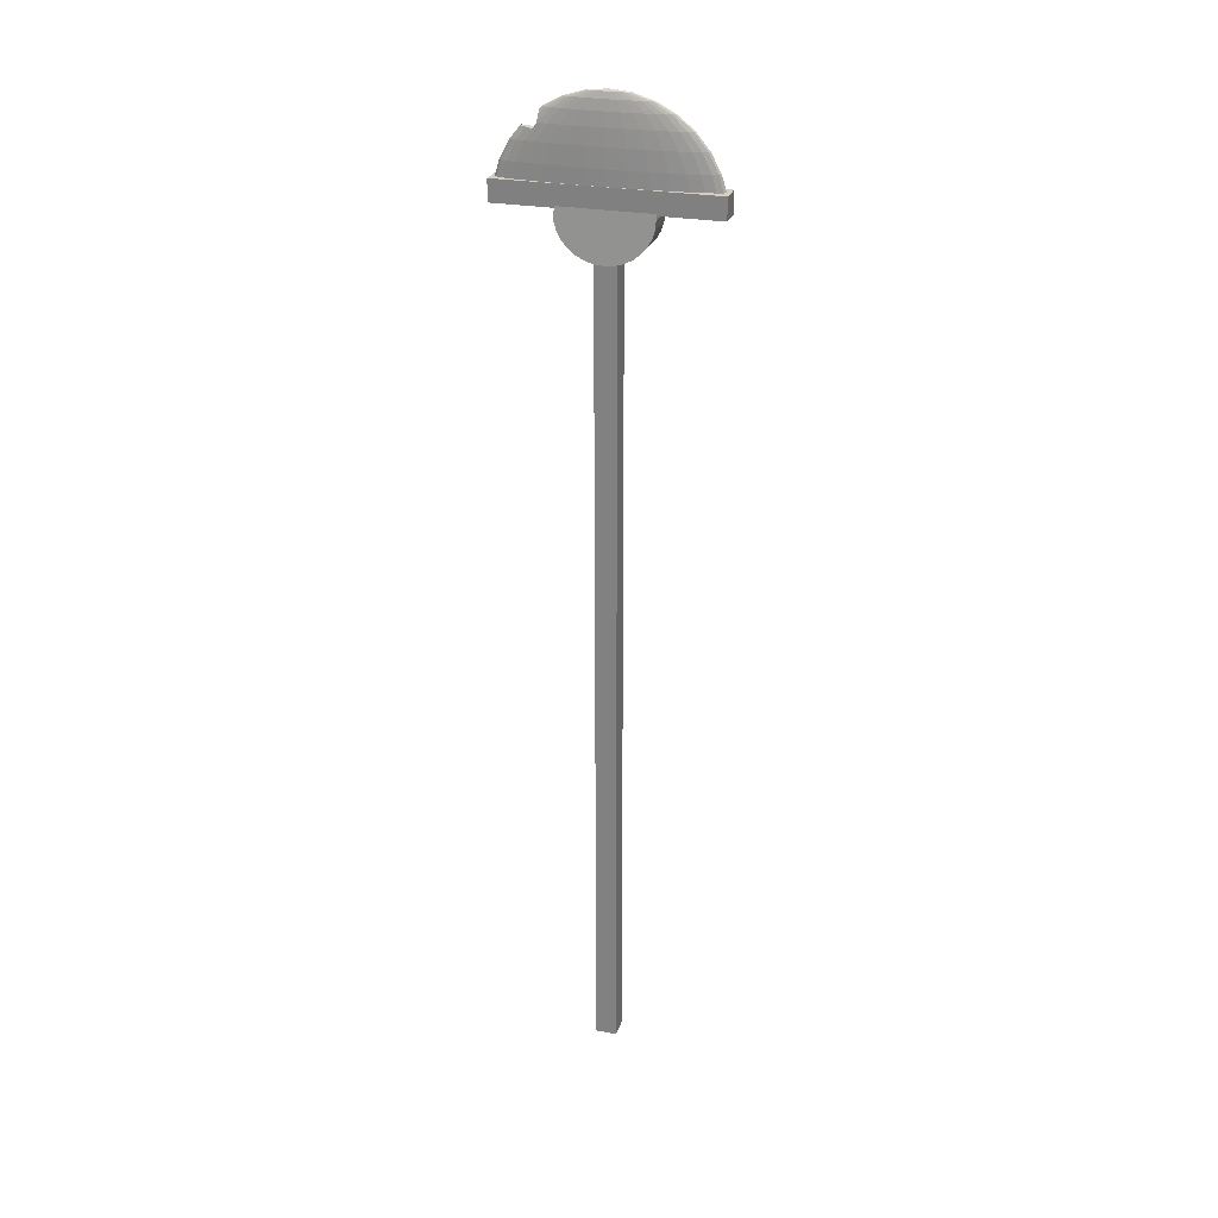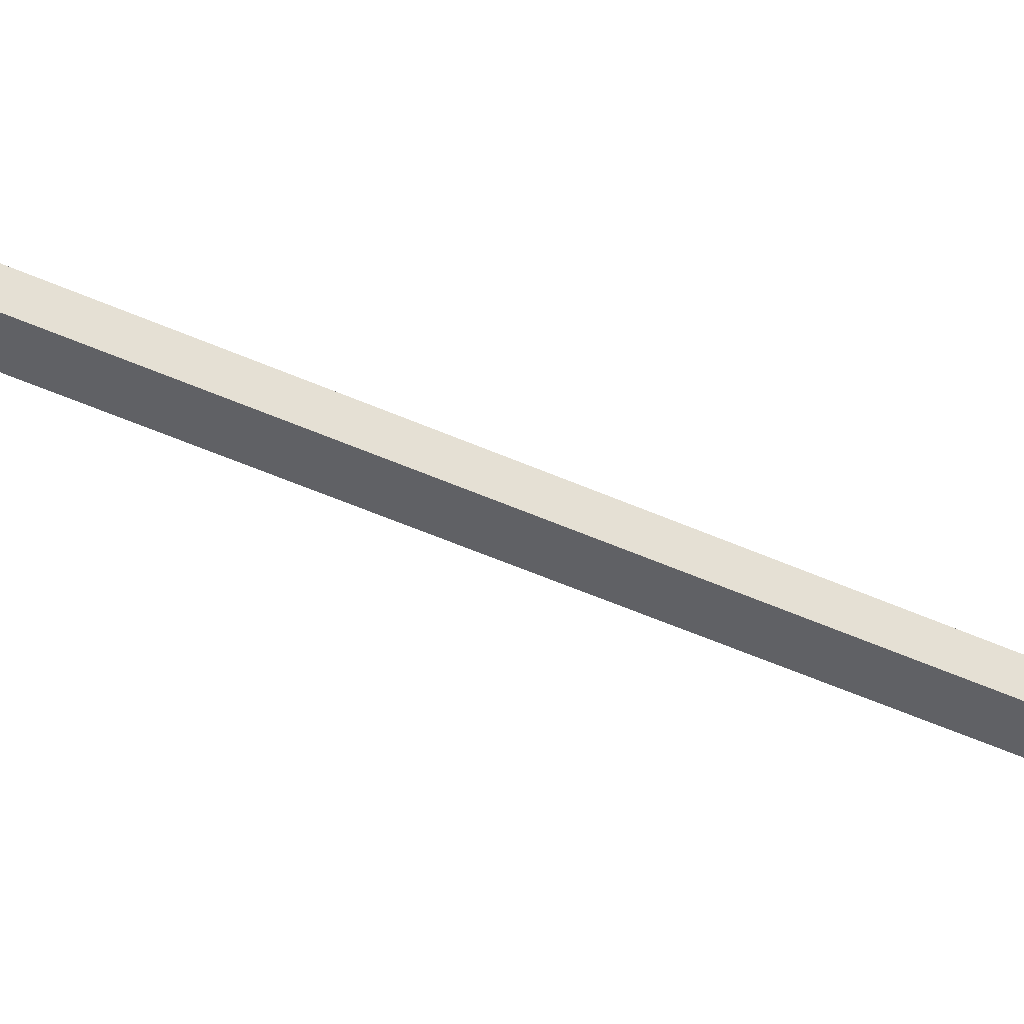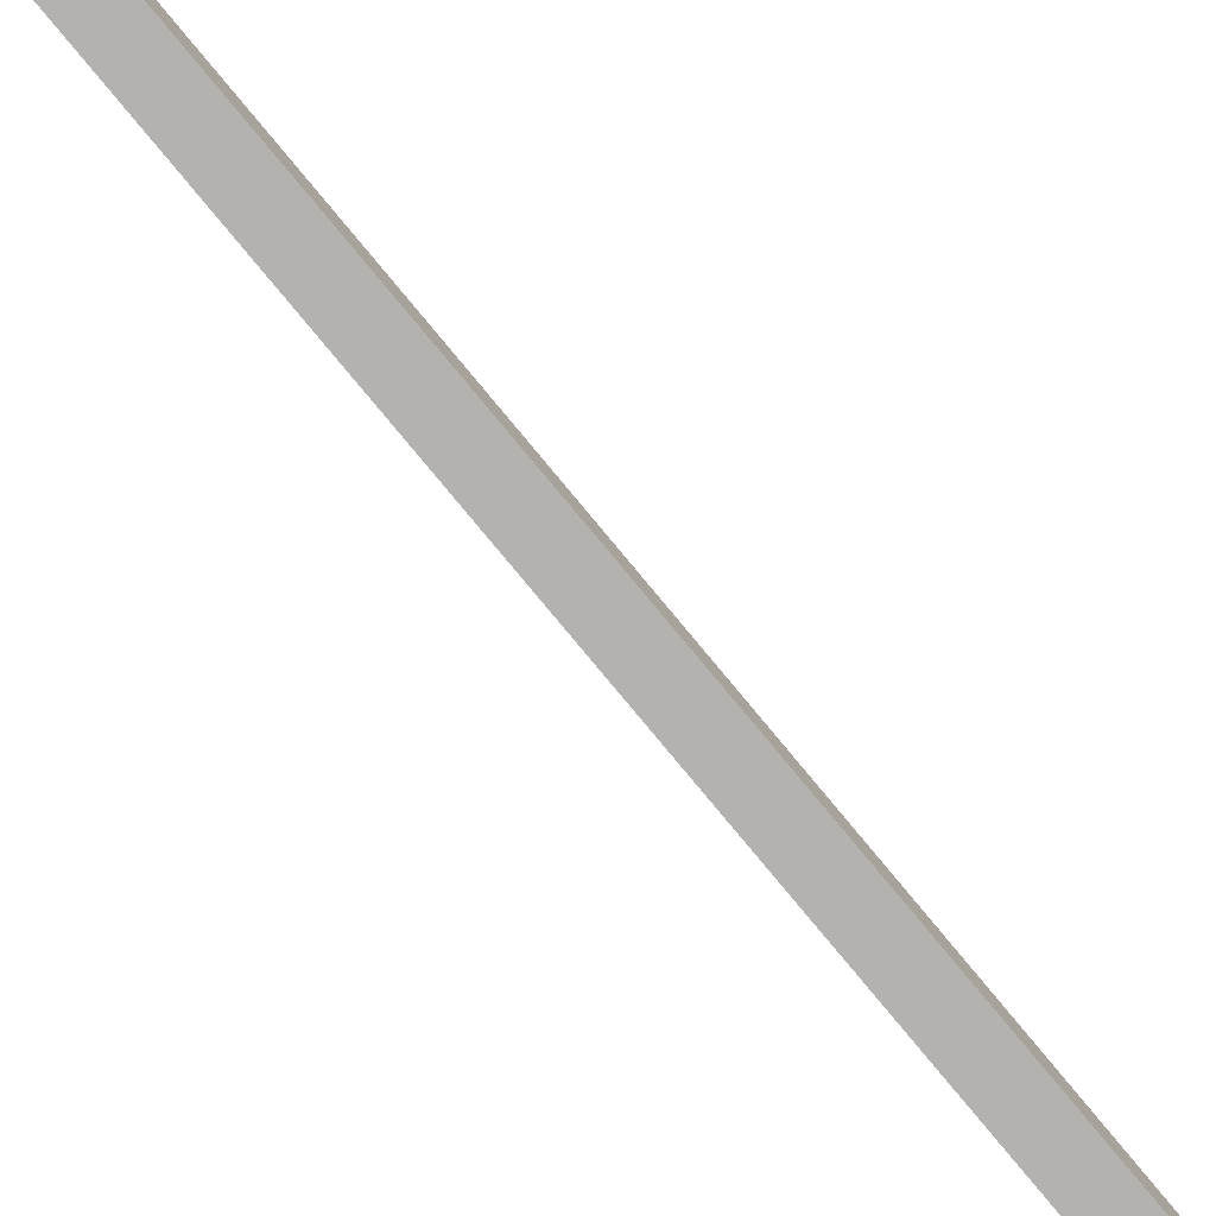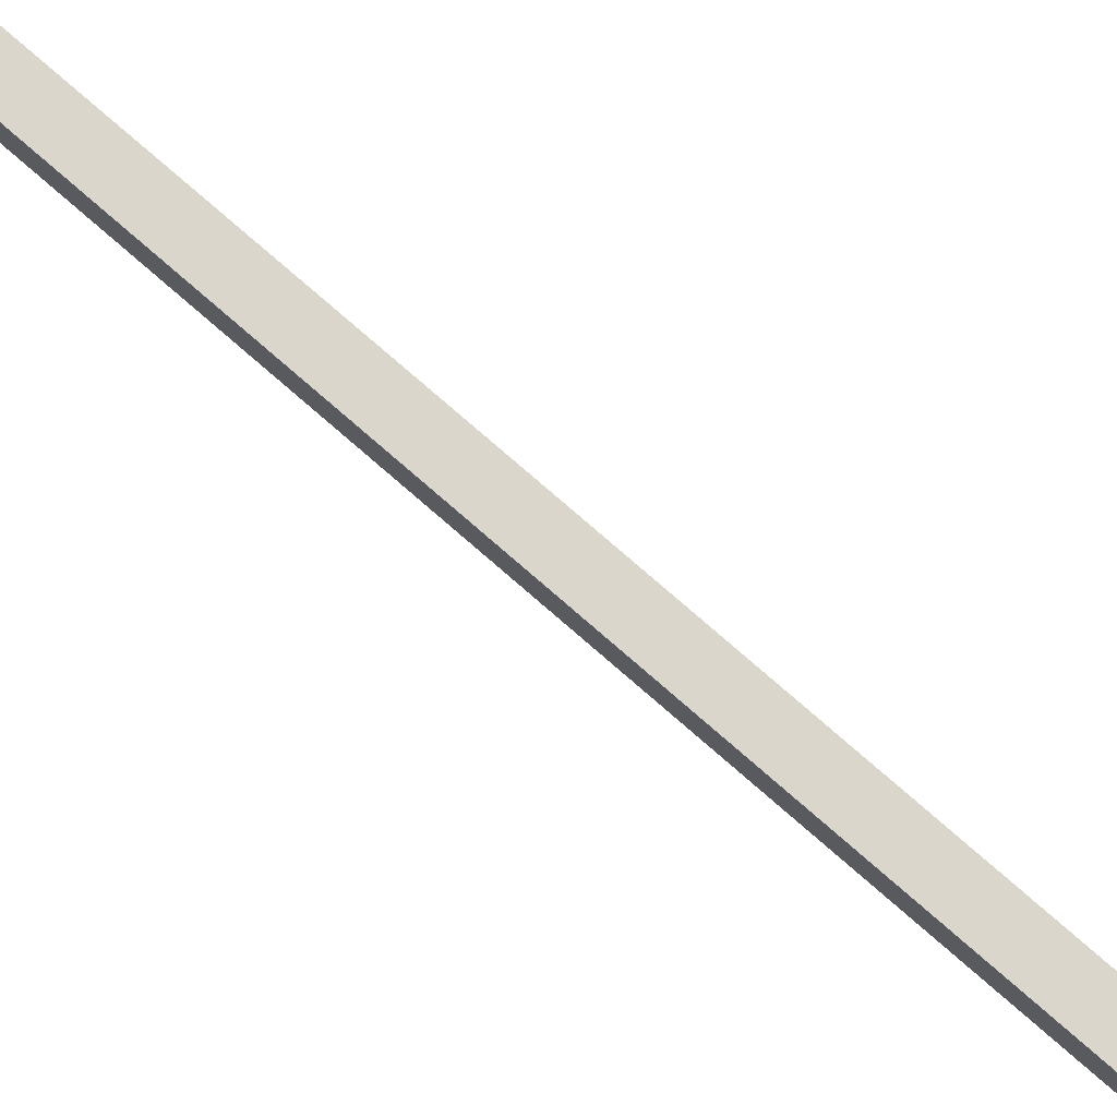
<metadata>
{"format":"obj","ext":"obj","renderer":"f3d","projection":"perspective","resolution":1024,"background":"white","views":[{"elev":25.9,"azim":106.5,"up":"+Y"},{"elev":-47.3,"azim":62.7,"up":"+Z"},{"elev":-79.8,"azim":-140.3,"up":"+Z"},{"elev":73.7,"azim":-48.5,"up":"+Z"}]}
</metadata>
<code>
o Cylinder
v 0.1362 8.031 -0.43
v -0.1438 8.031 -0.43
v 0.1362 8.031 0.43
v -0.1438 8.031 0.43
v 0.1362 7.953 0.4217
v -0.1438 7.953 0.4217
v 0.1362 7.878 0.3973
v -0.1438 7.878 0.3973
v 0.1362 7.809 0.3575
v -0.1438 7.809 0.3575
v 0.1362 7.748 0.3041
v -0.1438 7.748 0.3041
v 0.1362 7.698 0.2389
v -0.1438 7.698 0.2389
v 0.1362 7.661 0.1646
v -0.1438 7.661 0.1646
v 0.1362 7.639 0.08389
v -0.1438 7.639 0.08389
v 0.1362 7.631 -0
v -0.1438 7.631 -0
v 0.1362 7.639 -0.08389
v -0.1438 7.639 -0.08389
v 0.1362 7.661 -0.1646
v -0.1438 7.661 -0.1646
v 0.1362 7.698 -0.2389
v -0.1438 7.698 -0.2389
v 0.1362 7.748 -0.3041
v -0.1438 7.748 -0.3041
v 0.1362 7.809 -0.3575
v -0.1438 7.809 -0.3575
v 0.1362 7.878 -0.3973
v -0.1438 7.878 -0.3973
v 0.1362 7.953 -0.4217
v -0.1438 7.953 -0.4217
v -0.1098 8.081 -0.4247
v -0.06752 8.081 0.4247
v -0.107 8.081 0.4247
v 0.1004 8.081 -0.4247
v 0.09282 8.081 0.4247
v -0.003814 8.216 -0.9808
v -0.003814 8.852 -0.5556
v -0.02295 8.216 -0.9619
v -0.02184 8.404 -0.9061
v -0.02004 8.577 -0.8155
v -0.01761 8.728 -0.6935
v -0.01465 8.852 -0.5449
v -0.01128 8.945 -0.3753
v -0.00762 9.002 -0.1913
v -0.04135 8.216 -0.9061
v -0.03917 8.404 -0.8536
v -0.03563 8.577 -0.7682
v -0.03087 8.728 -0.6533
v -0.02507 8.852 -0.5133
v -0.01846 8.945 -0.3536
v -0.01128 9.002 -0.1802
v -0.0583 8.216 -0.8155
v -0.05514 8.404 -0.7682
v -0.05001 8.577 -0.6913
v -0.0431 8.728 -0.5879
v -0.03468 8.852 -0.4619
v -0.02507 8.945 -0.3182
v -0.01465 9.002 -0.1622
v -0.07317 8.216 -0.6935
v -0.06914 8.404 -0.6533
v -0.06261 8.577 -0.5879
v -0.05381 8.728 -0.5
v -0.0431 8.852 -0.3928
v -0.03087 8.945 -0.2706
v -0.01761 9.002 -0.1379
v -0.08536 8.216 -0.5449
v -0.08063 8.404 -0.5133
v -0.07295 8.577 -0.4619
v -0.06261 8.728 -0.3928
v -0.05001 8.852 -0.3087
v -0.03563 8.945 -0.2126
v -0.02004 9.002 -0.1084
v -0.09443 8.216 -0.3753
v -0.08917 8.404 -0.3536
v -0.08063 8.577 -0.3182
v -0.06914 8.728 -0.2706
v -0.05514 8.852 -0.2126
v -0.03917 8.945 -0.1464
v -0.02184 9.002 -0.07466
v -0.1 8.216 -0.1913
v -0.09443 8.404 -0.1802
v -0.08536 8.577 -0.1622
v -0.07317 8.728 -0.1379
v -0.0583 8.852 -0.1084
v -0.04135 8.945 -0.07466
v -0.02295 9.002 -0.03806
v -0.1019 8.216 0
v -0.0962 8.404 0
v -0.08696 8.577 0
v -0.07452 8.728 0
v -0.05937 8.852 0
v -0.04208 8.945 0
v -0.02332 9.002 0
v -0.1 8.216 0.1913
v -0.09443 8.404 0.1802
v -0.08536 8.577 0.1622
v -0.07317 8.728 0.1379
v -0.0583 8.852 0.1084
v -0.04135 8.945 0.07466
v -0.02295 9.002 0.03806
v -0.09443 8.216 0.3753
v -0.08917 8.404 0.3536
v -0.08063 8.577 0.3182
v -0.06914 8.728 0.2706
v -0.05514 8.852 0.2126
v -0.03917 8.945 0.1464
v -0.02184 9.002 0.07466
v -0.08536 8.216 0.5449
v -0.08063 8.404 0.5133
v -0.07295 8.577 0.4619
v -0.06261 8.728 0.3928
v -0.05001 8.852 0.3087
v -0.03563 8.945 0.2126
v -0.02004 9.002 0.1084
v -0.07316 8.216 0.6935
v -0.06914 8.404 0.6533
v -0.06261 8.577 0.5879
v -0.05381 8.728 0.5
v -0.0431 8.852 0.3928
v -0.03087 8.945 0.2706
v -0.01761 9.002 0.1379
v -0.0583 8.216 0.8155
v -0.05514 8.404 0.7682
v -0.05001 8.577 0.6913
v -0.03468 8.852 0.4619
v -0.02507 8.945 0.3182
v -0.01465 9.002 0.1622
v -0.003814 9.021 0
v -0.04135 8.216 0.9061
v -0.03917 8.404 0.8536
v -0.03563 8.577 0.7682
v -0.02507 8.852 0.5133
v -0.01846 8.945 0.3536
v -0.01128 9.002 0.1802
v -0.02295 8.216 0.9619
v -0.02184 8.404 0.9061
v -0.02004 8.577 0.8155
v -0.01465 8.852 0.5449
v -0.01128 8.945 0.3753
v -0.00762 9.002 0.1913
v -0.003813 8.216 0.9808
v -0.003814 8.404 0.9239
v -0.003814 8.577 0.8315
v -0.003814 8.852 0.5556
v -0.003814 8.945 0.3827
v -0.003814 9.002 0.1951
v 0.01532 8.216 0.9619
v 0.01421 8.404 0.9061
v 0.01241 8.577 0.8155
v 0.007025 8.852 0.5449
v 0.003652 8.945 0.3753
v -8e-06 9.002 0.1913
v 0.03372 8.216 0.9061
v 0.03154 8.404 0.8536
v 0.028 8.577 0.7682
v 0.01745 8.852 0.5133
v 0.01083 8.945 0.3536
v 0.003652 9.002 0.1802
v 0.05068 8.216 0.8155
v 0.04751 8.404 0.7682
v 0.04238 8.577 0.6913
v 0.03547 8.728 0.5879
v 0.02705 8.852 0.4619
v 0.01745 8.945 0.3182
v 0.007025 9.002 0.1622
v 0.06554 8.216 0.6935
v 0.06152 8.404 0.6533
v 0.05498 8.577 0.5879
v 0.04619 8.728 0.5
v 0.03547 8.852 0.3928
v 0.02325 8.945 0.2706
v 0.009981 9.002 0.1379
v 0.07774 8.216 0.5449
v 0.073 8.404 0.5133
v 0.06532 8.577 0.4619
v 0.05498 8.728 0.3928
v 0.04238 8.852 0.3087
v 0.028 8.945 0.2126
v 0.01241 9.002 0.1084
v 0.0868 8.216 0.3753
v 0.08154 8.404 0.3536
v 0.073 8.577 0.3182
v 0.06152 8.728 0.2706
v 0.04751 8.852 0.2126
v 0.03154 8.945 0.1464
v 0.01421 9.002 0.07466
v 0.09238 8.216 0.1913
v 0.0868 8.404 0.1802
v 0.07774 8.577 0.1622
v 0.06554 8.728 0.1379
v 0.05068 8.852 0.1084
v 0.03372 8.945 0.07466
v 0.01532 9.002 0.03806
v 0.09427 8.216 0
v 0.08857 8.404 0
v 0.07933 8.577 0
v 0.0669 8.728 0
v 0.05174 8.852 0
v 0.03445 8.945 0
v 0.0157 9.002 0
v 0.09238 8.216 -0.1913
v 0.0868 8.404 -0.1802
v 0.07774 8.577 -0.1622
v 0.06554 8.728 -0.1379
v 0.05068 8.852 -0.1084
v 0.03372 8.945 -0.07466
v 0.01532 9.002 -0.03806
v 0.0868 8.216 -0.3753
v 0.08154 8.404 -0.3536
v 0.073 8.577 -0.3182
v 0.06152 8.728 -0.2706
v 0.04751 8.852 -0.2126
v 0.03154 8.945 -0.1464
v 0.01421 9.002 -0.07466
v 0.07774 8.216 -0.5449
v 0.073 8.404 -0.5133
v 0.06532 8.577 -0.4619
v 0.05498 8.728 -0.3928
v 0.04238 8.852 -0.3087
v 0.028 8.945 -0.2126
v 0.01241 9.002 -0.1084
v 0.06554 8.216 -0.6935
v 0.06152 8.404 -0.6533
v 0.05498 8.577 -0.5879
v 0.04619 8.728 -0.5
v 0.03547 8.852 -0.3928
v 0.02325 8.945 -0.2706
v 0.009981 9.002 -0.1379
v 0.05068 8.216 -0.8155
v 0.04751 8.404 -0.7682
v 0.04238 8.577 -0.6913
v 0.03547 8.728 -0.5879
v 0.02705 8.852 -0.4619
v 0.01745 8.945 -0.3182
v 0.007025 9.002 -0.1622
v 0.03372 8.216 -0.9061
v 0.03154 8.404 -0.8536
v 0.028 8.577 -0.7682
v 0.02325 8.728 -0.6533
v 0.01745 8.852 -0.5133
v 0.01083 8.945 -0.3536
v 0.003652 9.002 -0.1802
v 0.01532 8.216 -0.9619
v 0.01421 8.404 -0.9061
v 0.01241 8.577 -0.8155
v 0.009981 8.728 -0.6935
v 0.007025 8.852 -0.5449
v 0.003652 8.945 -0.3753
v -8e-06 9.002 -0.1913
v -0.003814 8.404 -0.9239
v -0.003814 8.577 -0.8315
v -0.003814 8.728 -0.7071
v -0.003814 8.945 -0.3827
v -0.003814 9.002 -0.1951
v -0.1032 8.081 0
v -0.08647 8.081 0.5523
v 0.03423 8.081 0.9184
v -0.1013 8.081 0.1939
v -0.09566 8.081 0.3804
v -0.07411 8.081 0.7029
v -0.05904 8.081 0.8266
v -0.04186 8.081 0.9184
v -0.02321 8.081 0.975
v -0.003813 8.081 0.9941
v 0.01558 8.081 0.975
v 0.06648 8.081 0.7029
v 0.05142 8.081 0.8266
v 0.07884 8.081 0.5523
v 0.08803 8.081 0.3804
v 0.09369 8.081 0.1939
v -0.05904 8.081 -0.8266
v -0.04186 8.081 -0.9184
v -0.02321 8.081 -0.975
v -0.003813 8.081 -0.9941
v 0.03423 8.081 -0.9184
v 0.05142 8.081 -0.8266
v 0.01558 8.081 -0.975
v -0.08647 8.081 -0.5523
v -0.07411 8.081 -0.7029
v 0.06648 8.081 -0.7029
v 0.07884 8.081 -0.5523
v -0.09566 8.081 -0.3804
v 0.08803 8.081 -0.3804
v -0.1013 8.081 -0.1939
v 0.09369 8.081 -0.1939
v 0.0956 8.081 0
v -0.003814 8.701 0.7296
v 0.002966 8.69 0.7317
v -0.01243 8.69 0.7298
v -0.01823 8.69 0.7246
v -0.03222 8.685 0.6859
v 0.0106 8.689 0.7249
v 0.02462 8.684 0.6865
v -0.05047 8.673 0.5854
v 0.04152 8.673 0.5962
v 0.03782 8.677 0.6231
v -0.0454 8.678 0.6224
v -0.04413 8.728 0.5795
v -0.04247 8.737 0.5786
v 0.03531 8.728 0.5888
v 0.03555 8.726 0.5891
v -0.02754 8.8 0.5727
v -0.01516 8.831 0.5703
v -0.003814 8.84 0.5706
v 0.02017 8.794 0.579
v 0.00759 8.829 0.5733
v 0.08774 8.265 1
v 0.08774 8.065 1
v 0.1062 8.265 -1
v 0.1062 8.065 -1
v -0.09374 8.265 1
v -0.09374 8.065 1
v -0.1138 8.265 -1
v -0.1138 8.065 -1
v 0.09619 7.971 0.1
v 0.09619 -0.02899 0.1
v 0.09619 7.971 -0.1
v 0.09619 -0.02899 -0.1
v -0.1038 7.971 0.1
v -0.1038 -0.02899 0.1
v -0.1038 7.971 -0.1
v -0.1038 -0.02899 -0.1
f 1 2 35 38
f 3 4 6 5
f 5 6 8 7
f 7 8 10 9
f 9 10 12 11
f 11 12 14 13
f 13 14 16 15
f 15 16 18 17
f 17 18 20 19
f 19 20 22 21
f 21 22 24 23
f 23 24 26 25
f 25 26 28 27
f 27 28 30 29
f 29 30 32 31
f 31 32 34 33
f 33 34 2 1
f 1 38 39 3 5 7 9 11 13 15 17 19 21 23 25 27 29 31 33
f 37 35 2 34 32 30 28 26 24 22 20 18 16 14 12 10 8 6 4
f 38 35 37 36 39
f 39 36 37 4 3
f 256 255 44 45
f 41 256 45 46
f 257 41 46 47
f 258 257 47 48
f 132 258 48
f 40 278 277 42
f 254 40 42 43
f 255 254 43 44
f 43 42 49 50
f 44 43 50 51
f 45 44 51 52
f 46 45 52 53
f 47 46 53 54
f 48 47 54 55
f 132 48 55
f 42 277 276 49
f 54 53 60 61
f 55 54 61 62
f 132 55 62
f 49 276 275 56
f 50 49 56 57
f 51 50 57 58
f 52 51 58 59
f 53 52 59 60
f 58 57 64 65
f 59 58 65 66
f 60 59 66 67
f 61 60 67 68
f 62 61 68 69
f 132 62 69
f 56 275 283 63
f 57 56 63 64
f 69 68 75 76
f 132 69 76
f 63 283 282 70
f 64 63 70 71
f 65 64 71 72
f 66 65 72 73
f 67 66 73 74
f 68 67 74 75
f 73 72 79 80
f 74 73 80 81
f 75 74 81 82
f 76 75 82 83
f 132 76 83
f 70 282 286 77
f 71 70 77 78
f 72 71 78 79
f 132 83 90
f 77 286 288 84
f 78 77 84 85
f 79 78 85 86
f 80 79 86 87
f 81 80 87 88
f 82 81 88 89
f 83 82 89 90
f 87 86 93 94
f 88 87 94 95
f 89 88 95 96
f 90 89 96 97
f 132 90 97
f 84 288 259 91
f 85 84 91 92
f 86 85 92 93
f 132 97 104
f 91 259 262 98
f 92 91 98 99
f 93 92 99 100
f 94 93 100 101
f 95 94 101 102
f 96 95 102 103
f 97 96 103 104
f 102 101 108 109
f 103 102 109 110
f 104 103 110 111
f 132 104 111
f 98 262 263 105
f 99 98 105 106
f 100 99 106 107
f 101 100 107 108
f 105 263 260 112
f 106 105 112 113
f 107 106 113 114
f 108 107 114 115
f 109 108 115 116
f 110 109 116 117
f 111 110 117 118
f 132 111 118
f 116 115 122 123
f 117 116 123 124
f 118 117 124 125
f 132 118 125
f 112 260 264 119
f 113 112 119 120
f 114 113 120 121
f 115 114 121 122
f 120 119 126 127
f 121 120 127 128
f 122 121 128 301 298 302
f 123 122 302 303 129
f 124 123 129 130
f 125 124 130 131
f 132 125 131
f 119 264 265 126
f 130 129 136 137
f 131 130 137 138
f 132 131 138
f 126 265 266 133
f 127 126 133 134
f 128 127 134 135
f 129 303 306 136
f 135 134 140 141
f 136 306 307 142
f 137 136 142 143
f 138 137 143 144
f 132 138 144
f 133 266 267 139
f 134 133 139 140
f 144 143 149 150
f 132 144 150
f 139 267 268 145
f 140 139 145 146
f 141 140 146 147
f 142 307 308 148
f 143 142 148 149
f 147 146 152 153
f 148 308 310 154
f 149 148 154 155
f 150 149 155 156
f 132 150 156
f 145 268 269 151
f 146 145 151 152
f 156 155 161 162
f 132 156 162
f 151 269 261 157
f 152 151 157 158
f 153 152 158 159
f 154 310 309 160
f 155 154 160 161
f 160 309 304 166 167
f 161 160 167 168
f 162 161 168 169
f 132 162 169
f 157 261 271 163
f 158 157 163 164
f 159 158 164 165
f 132 169 176
f 163 271 270 170
f 164 163 170 171
f 165 164 171 172
f 166 305 299 300 165 172 173
f 167 166 173 174
f 168 167 174 175
f 169 168 175 176
f 173 172 179 180
f 174 173 180 181
f 175 174 181 182
f 176 175 182 183
f 132 176 183
f 170 270 272 177
f 171 170 177 178
f 172 171 178 179
f 132 183 190
f 177 272 273 184
f 178 177 184 185
f 179 178 185 186
f 180 179 186 187
f 181 180 187 188
f 182 181 188 189
f 183 182 189 190
f 188 187 194 195
f 189 188 195 196
f 190 189 196 197
f 132 190 197
f 184 273 274 191
f 185 184 191 192
f 186 185 192 193
f 187 186 193 194
f 192 191 198 199
f 193 192 199 200
f 194 193 200 201
f 195 194 201 202
f 196 195 202 203
f 197 196 203 204
f 132 197 204
f 191 274 290 198
f 203 202 209 210
f 204 203 210 211
f 132 204 211
f 198 290 289 205
f 199 198 205 206
f 200 199 206 207
f 201 200 207 208
f 202 201 208 209
f 206 205 212 213
f 207 206 213 214
f 208 207 214 215
f 209 208 215 216
f 210 209 216 217
f 211 210 217 218
f 132 211 218
f 205 289 287 212
f 217 216 223 224
f 218 217 224 225
f 132 218 225
f 212 287 285 219
f 213 212 219 220
f 214 213 220 221
f 215 214 221 222
f 216 215 222 223
f 221 220 227 228
f 222 221 228 229
f 223 222 229 230
f 224 223 230 231
f 225 224 231 232
f 132 225 232
f 219 285 284 226
f 220 219 226 227
f 232 231 238 239
f 132 232 239
f 226 284 280 233
f 227 226 233 234
f 228 227 234 235
f 229 228 235 236
f 230 229 236 237
f 231 230 237 238
f 235 234 241 242
f 236 235 242 243
f 237 236 243 244
f 238 237 244 245
f 239 238 245 246
f 132 239 246
f 233 280 279 240
f 234 233 240 241
f 246 245 252 253
f 132 246 253
f 240 279 281 247
f 241 240 247 248
f 242 241 248 249
f 243 242 249 250
f 244 243 250 251
f 245 244 251 252
f 250 249 255 256
f 251 250 256 41
f 252 251 41 257
f 253 252 257 258
f 132 253 258
f 247 281 278 40
f 248 247 40 254
f 249 248 254 255
f 290 274 273 272 270 271 261 269 268 267 266 265 264 260 263 262 259 288 286 282 283 275 276 277 278 281 279 280 284 285 287 289
f 293 292 296 297 300 299 298 301 295 294
f 292 293 291
f 296 292 291 147 153
f 297 296 153 159
f 304 305 166
f 300 297 159 165
f 295 301 128 135
f 294 295 135 141
f 291 293 294 141 147
f 298 299 305 304 309 310 308 307 306 303 302
f 311 312 314 313
f 313 314 318 317
f 317 318 316 315
f 315 316 312 311
f 313 317 315 311
f 318 314 312 316
f 319 320 322 321
f 321 322 326 325
f 325 326 324 323
f 323 324 320 319
f 321 325 323 319
f 326 322 320 324

</code>
